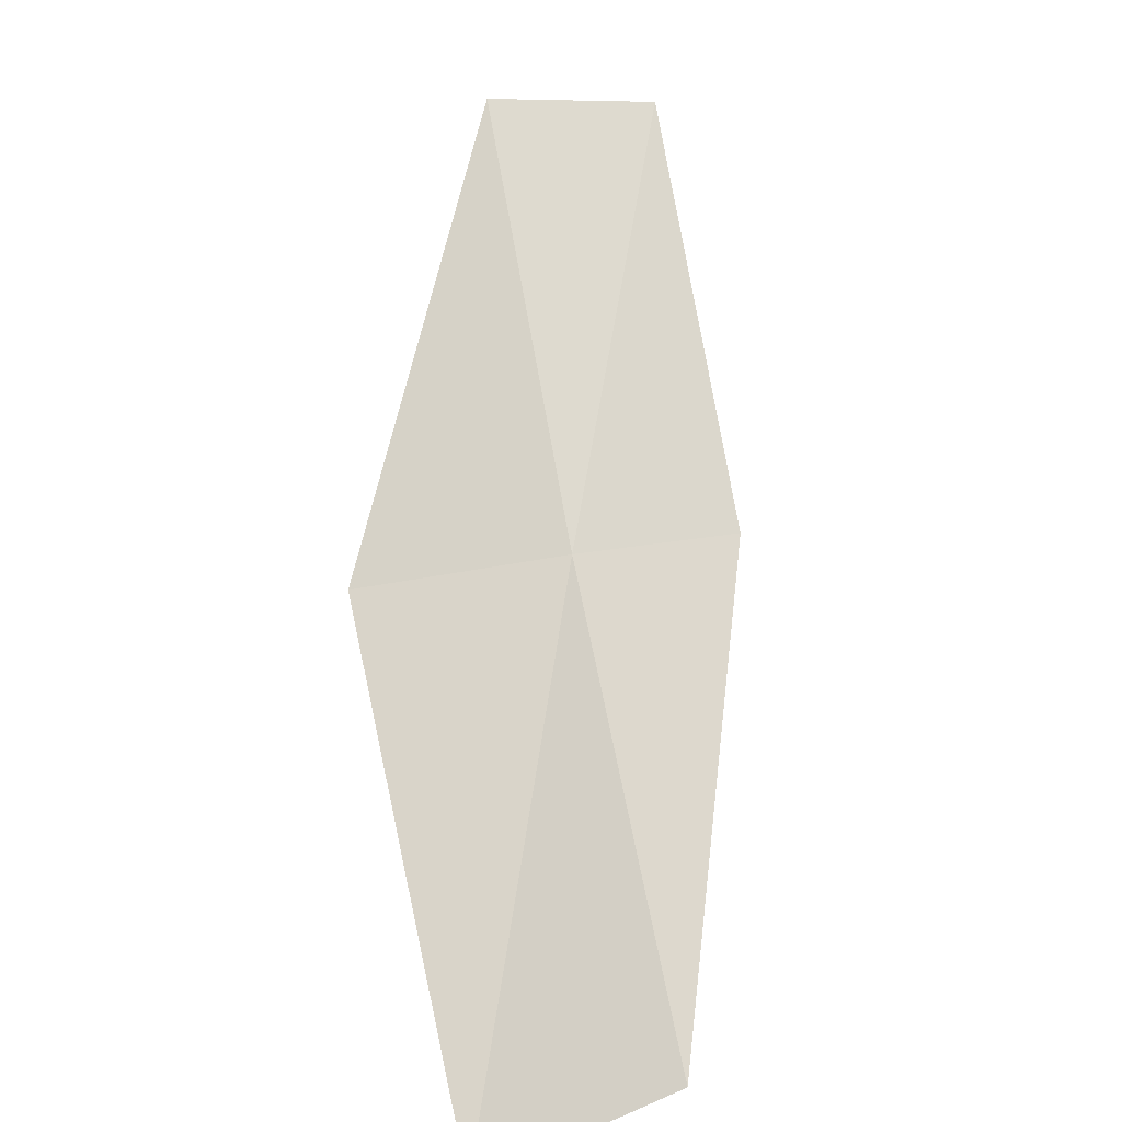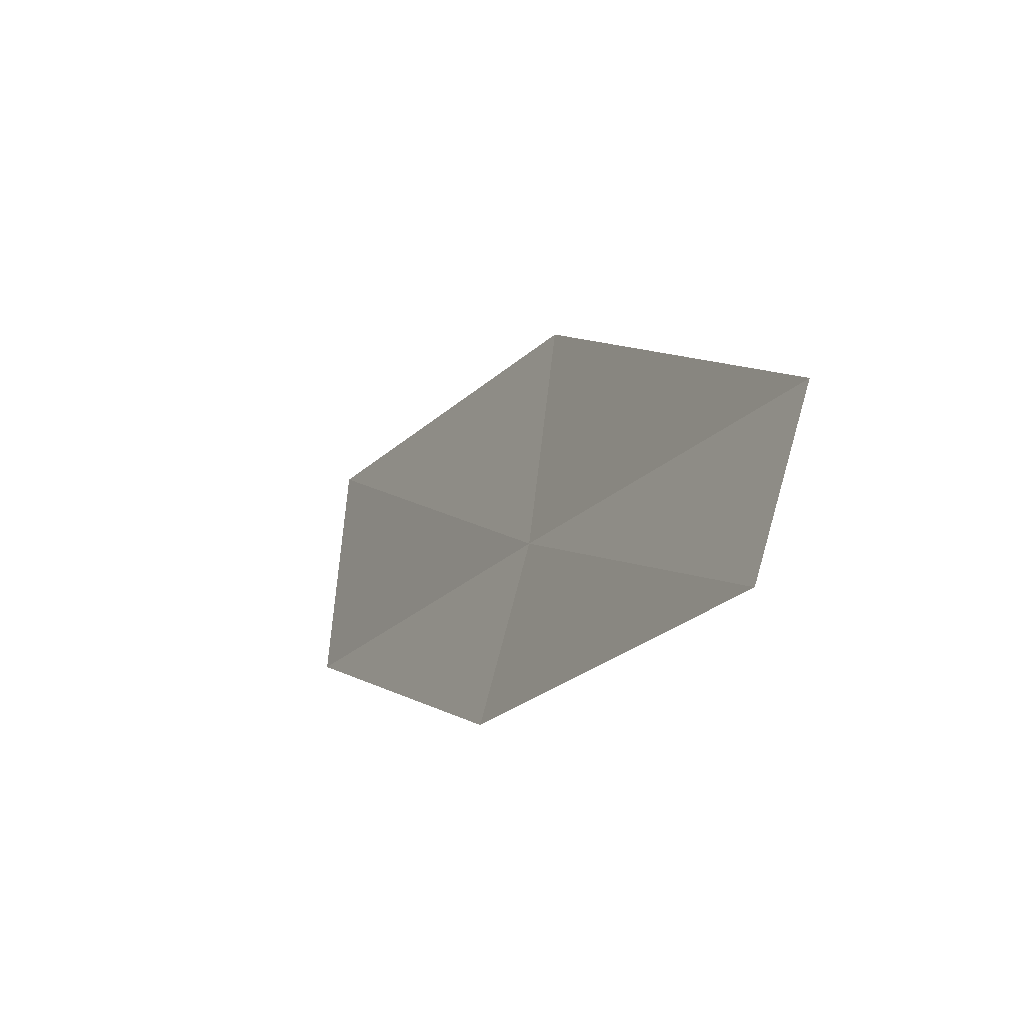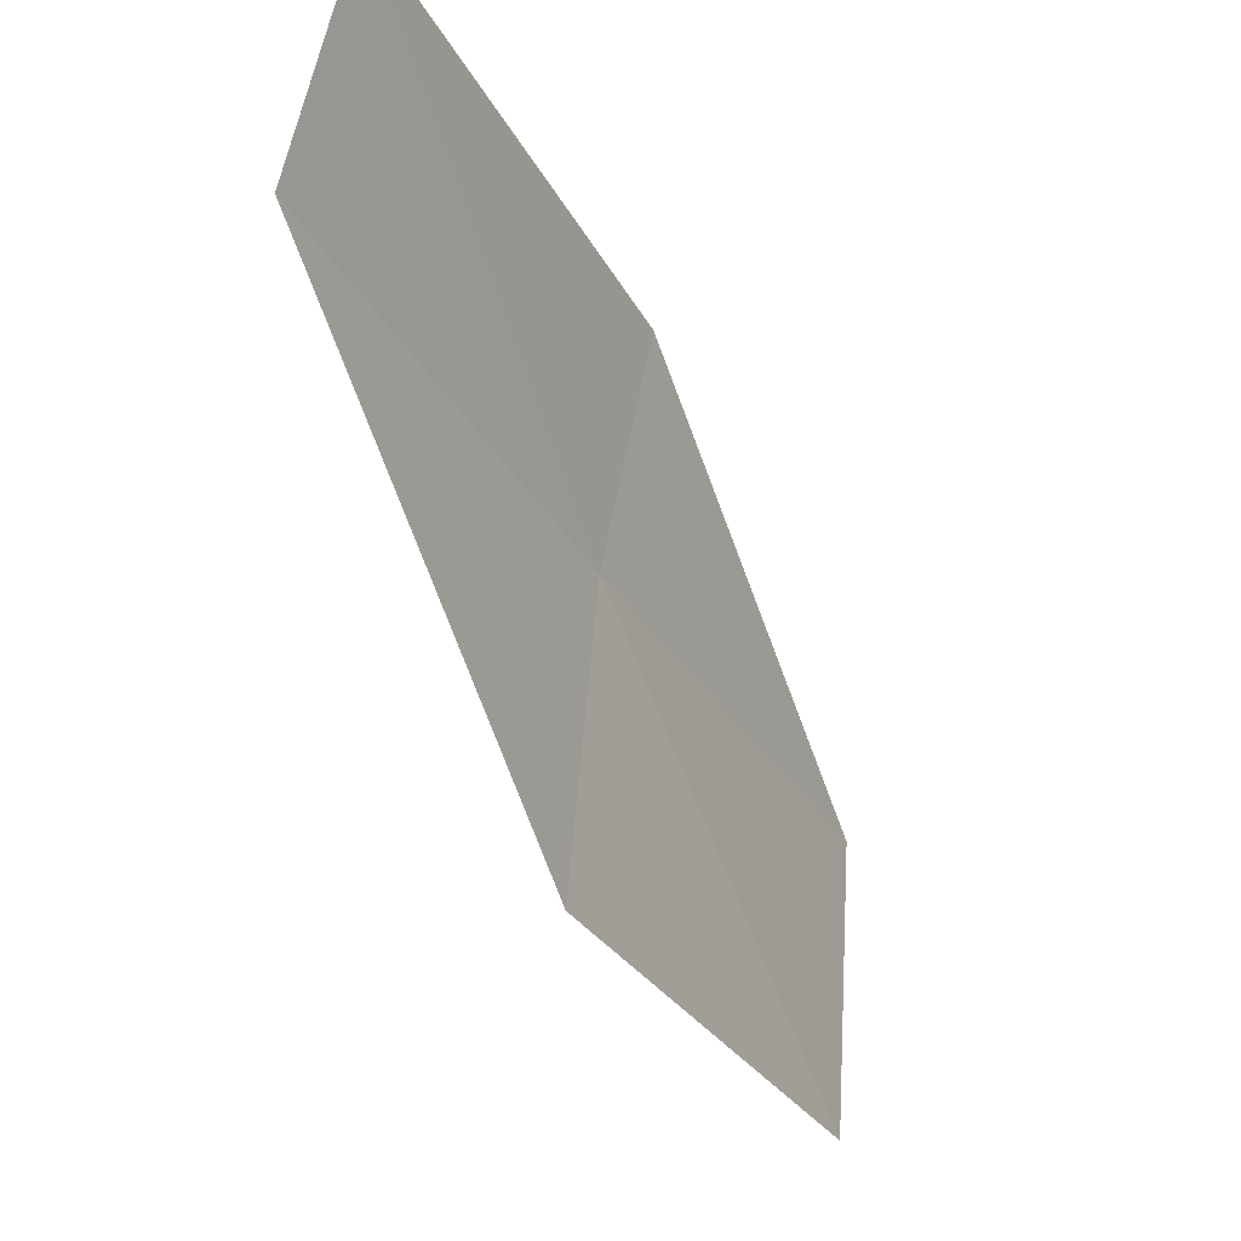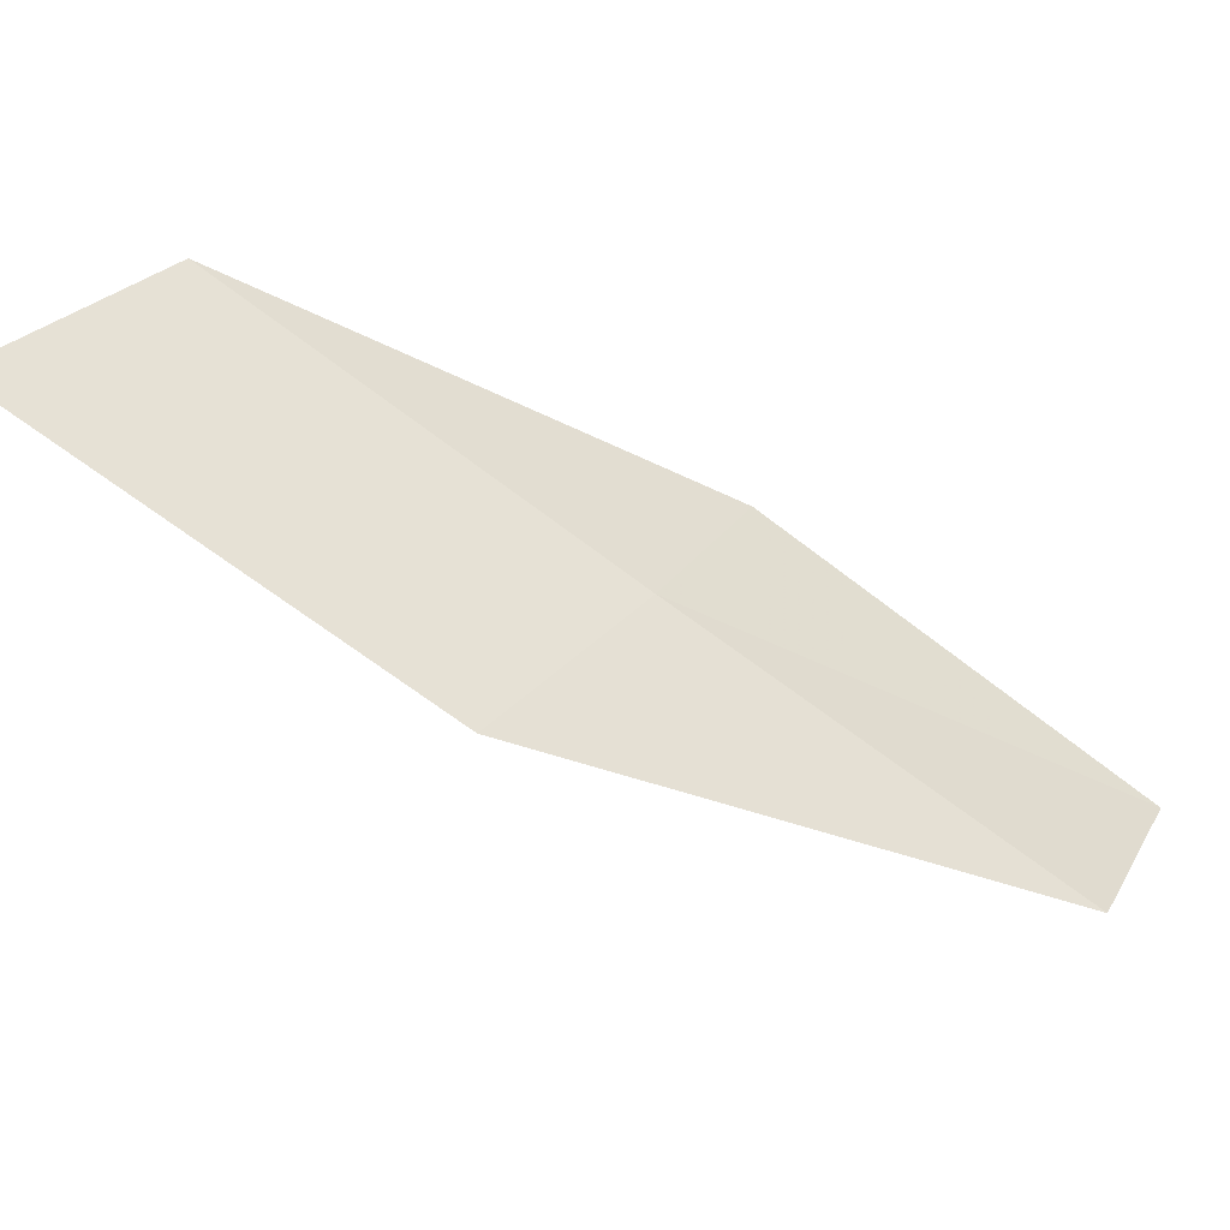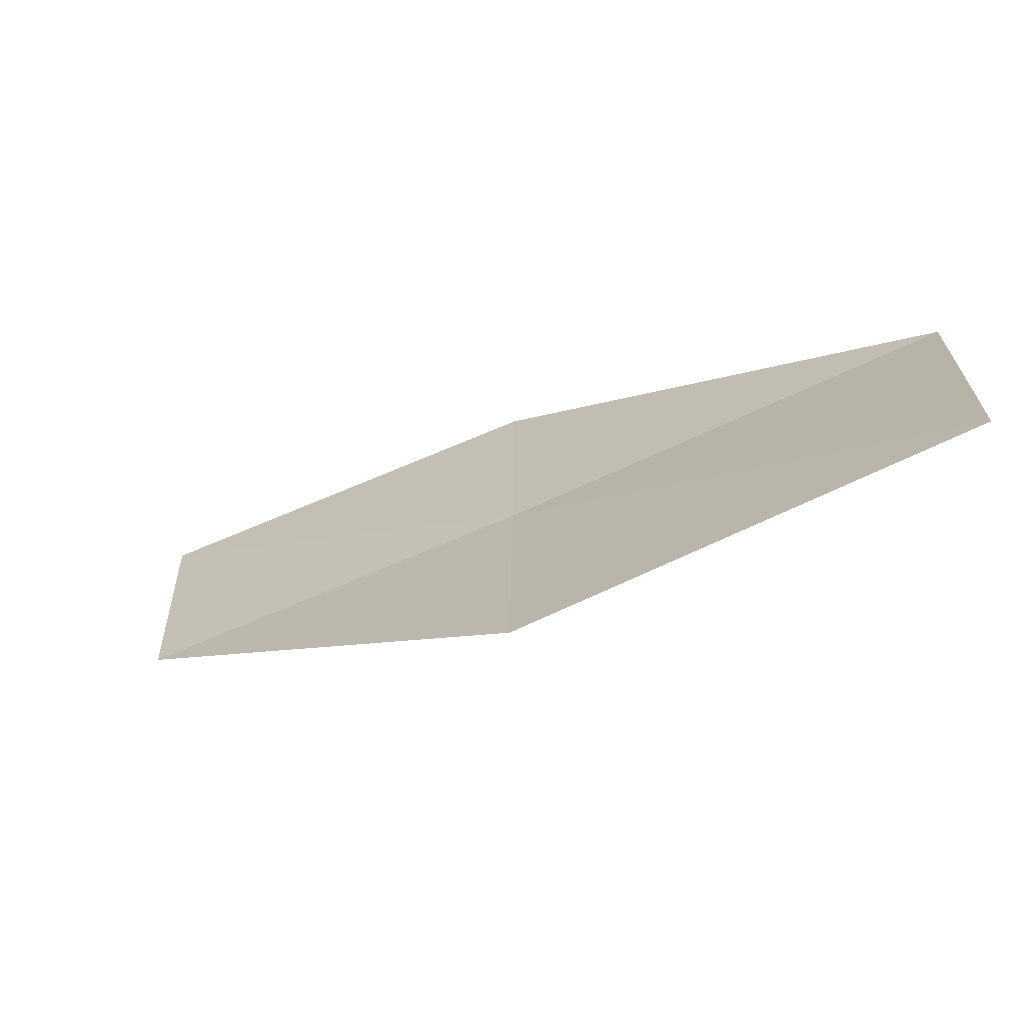
<metadata>
{"format":"obj","ext":"obj","renderer":"f3d","projection":"perspective","resolution":1024,"background":"white","views":[{"elev":8.5,"azim":76.8,"up":"+Z"},{"elev":51.4,"azim":-140.0,"up":"+Z"},{"elev":75.0,"azim":39.6,"up":"+Z"},{"elev":-75.6,"azim":-158.4,"up":"+Y"},{"elev":-32.4,"azim":91.1,"up":"+Y"}]}
</metadata>
<code>
v 2.675 -24.67 14
v 2.192 -23.75 14
v 3.962 -24.49 12
v 4.77 -25.56 12
v 3.426 -25.77 14
v 1.38 -24.77 16
v 0.9464 -23.83 16
f 1 2 3
f 1 3 4
f 1 4 5
f 1 5 6
f 1 6 7
f 1 7 2

</code>
